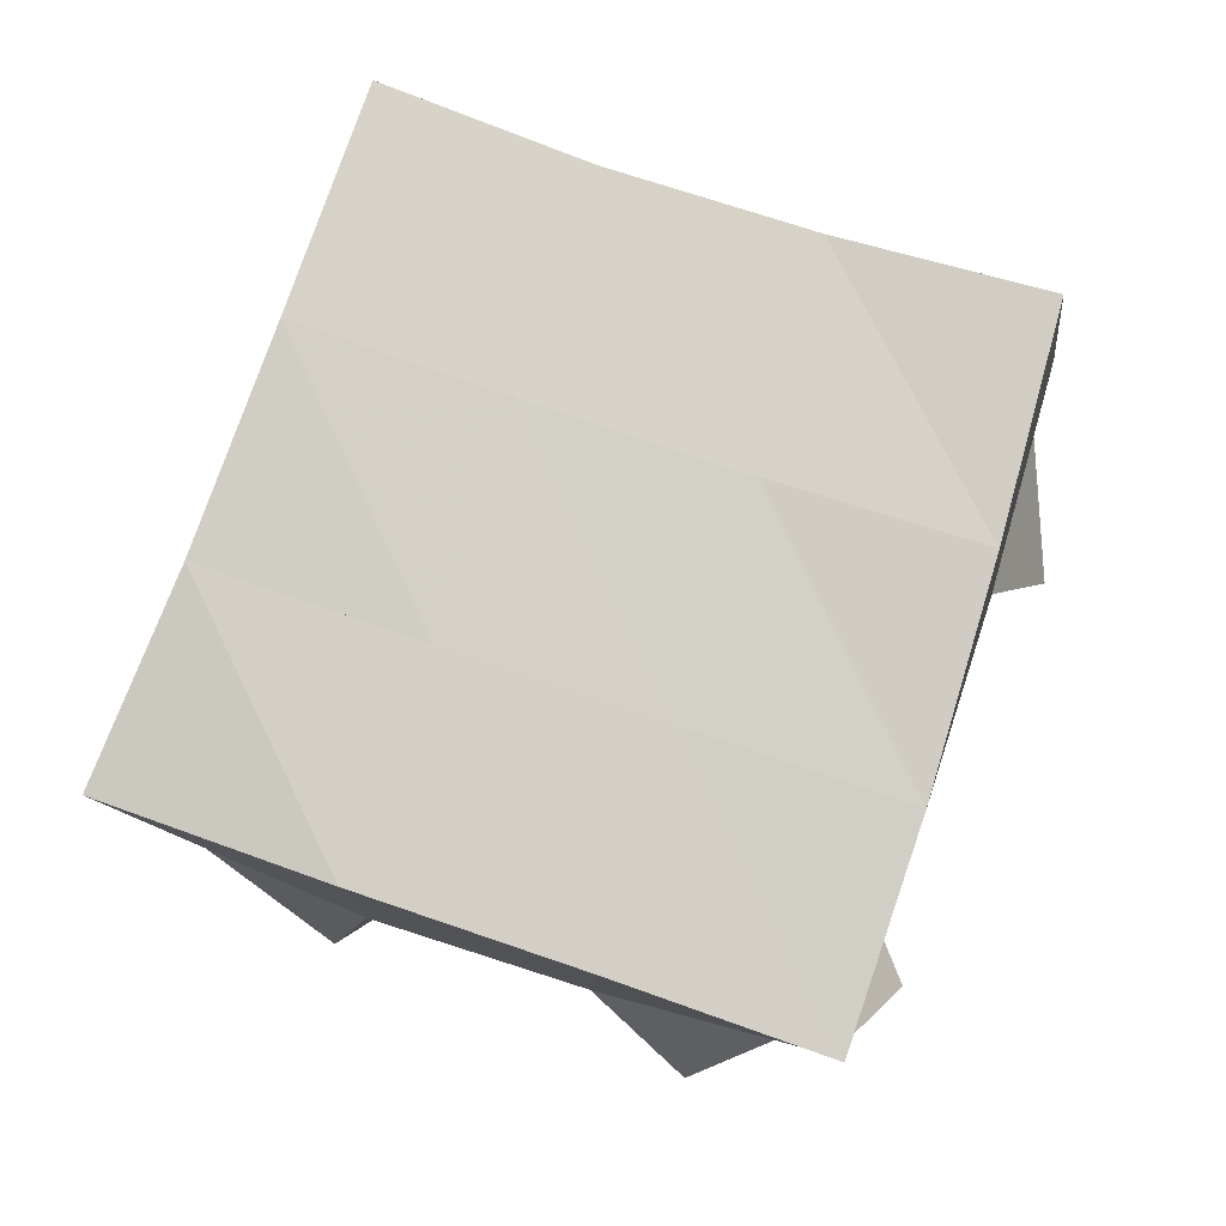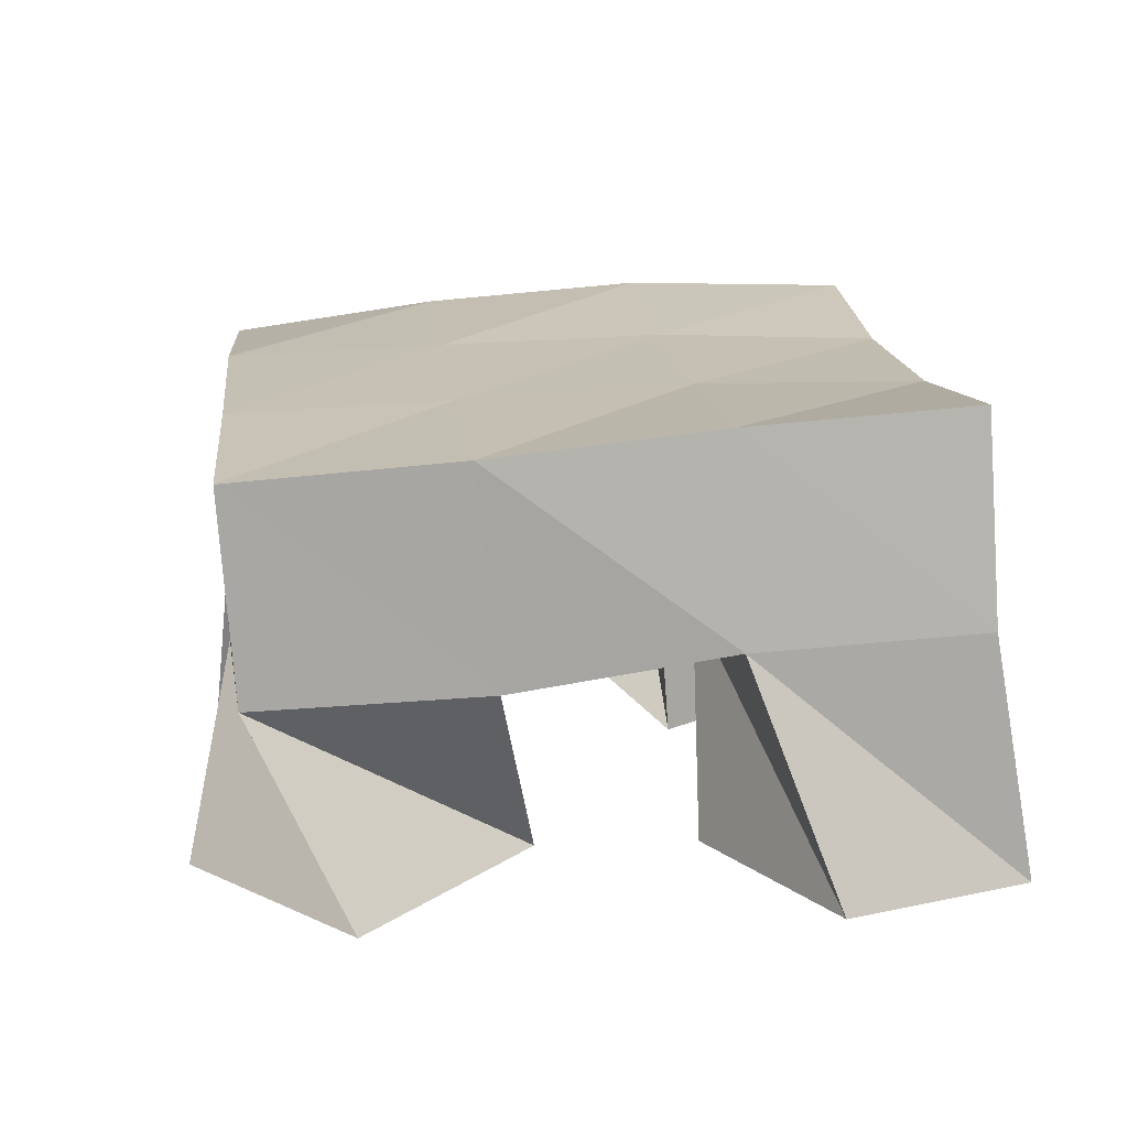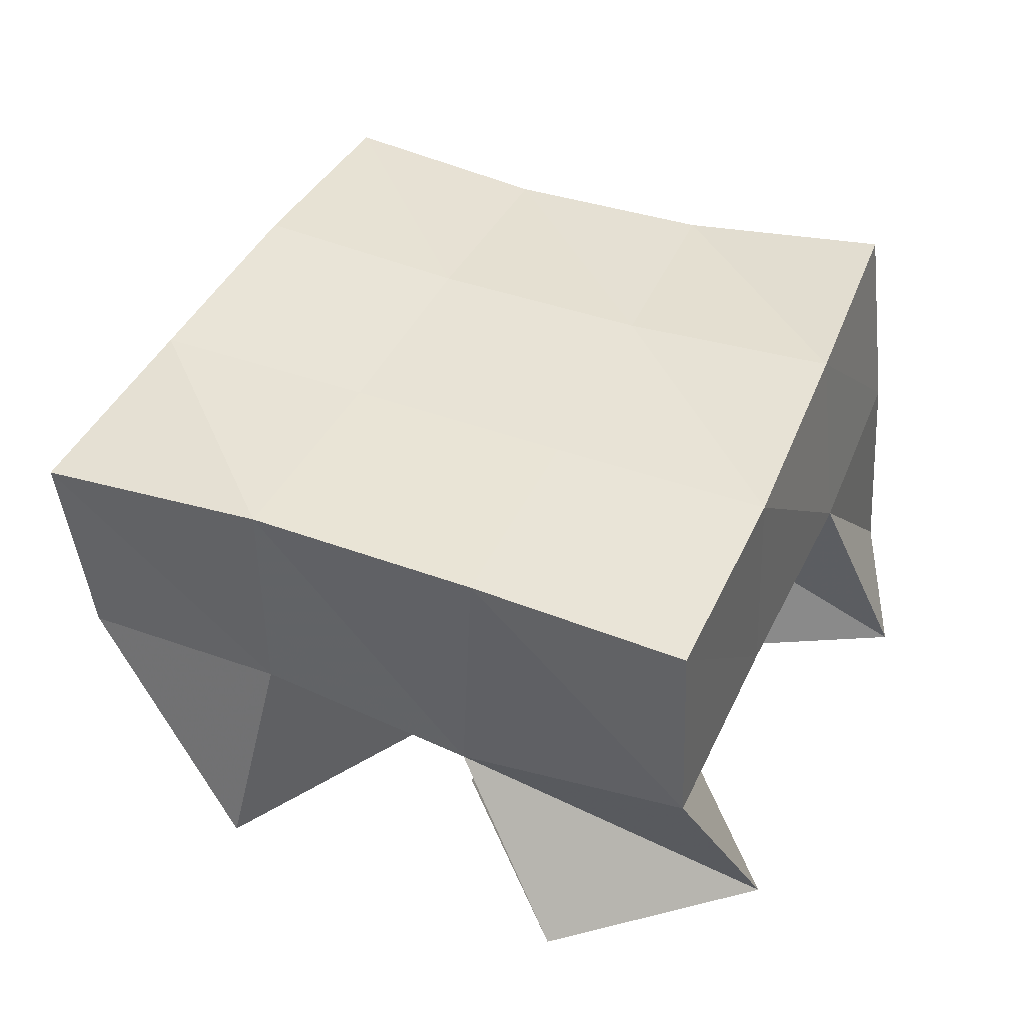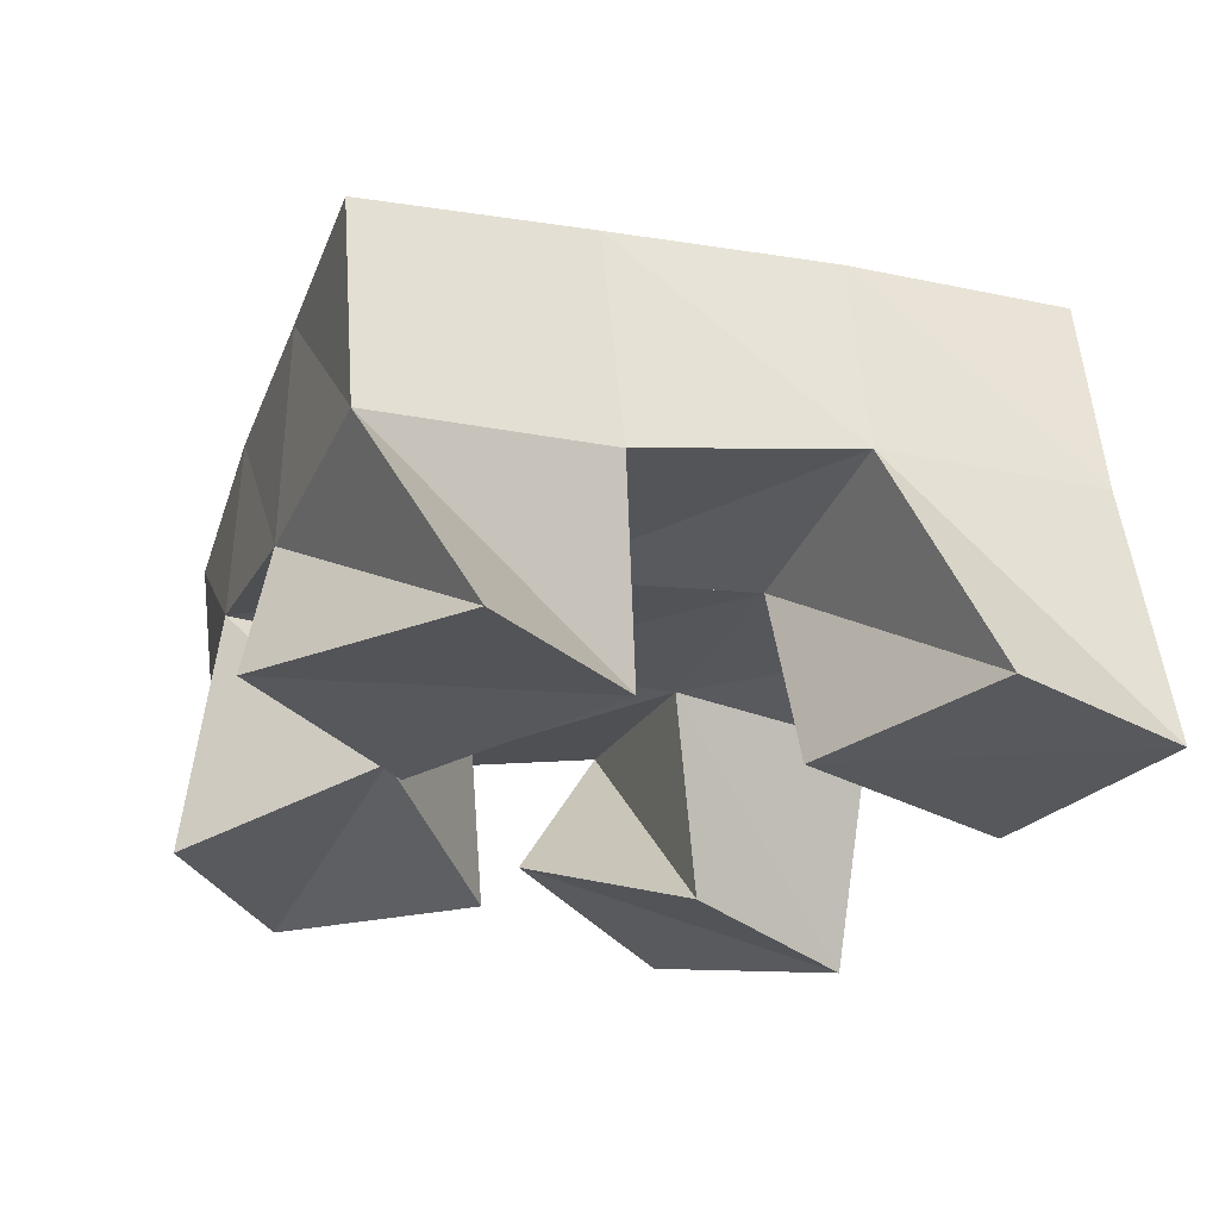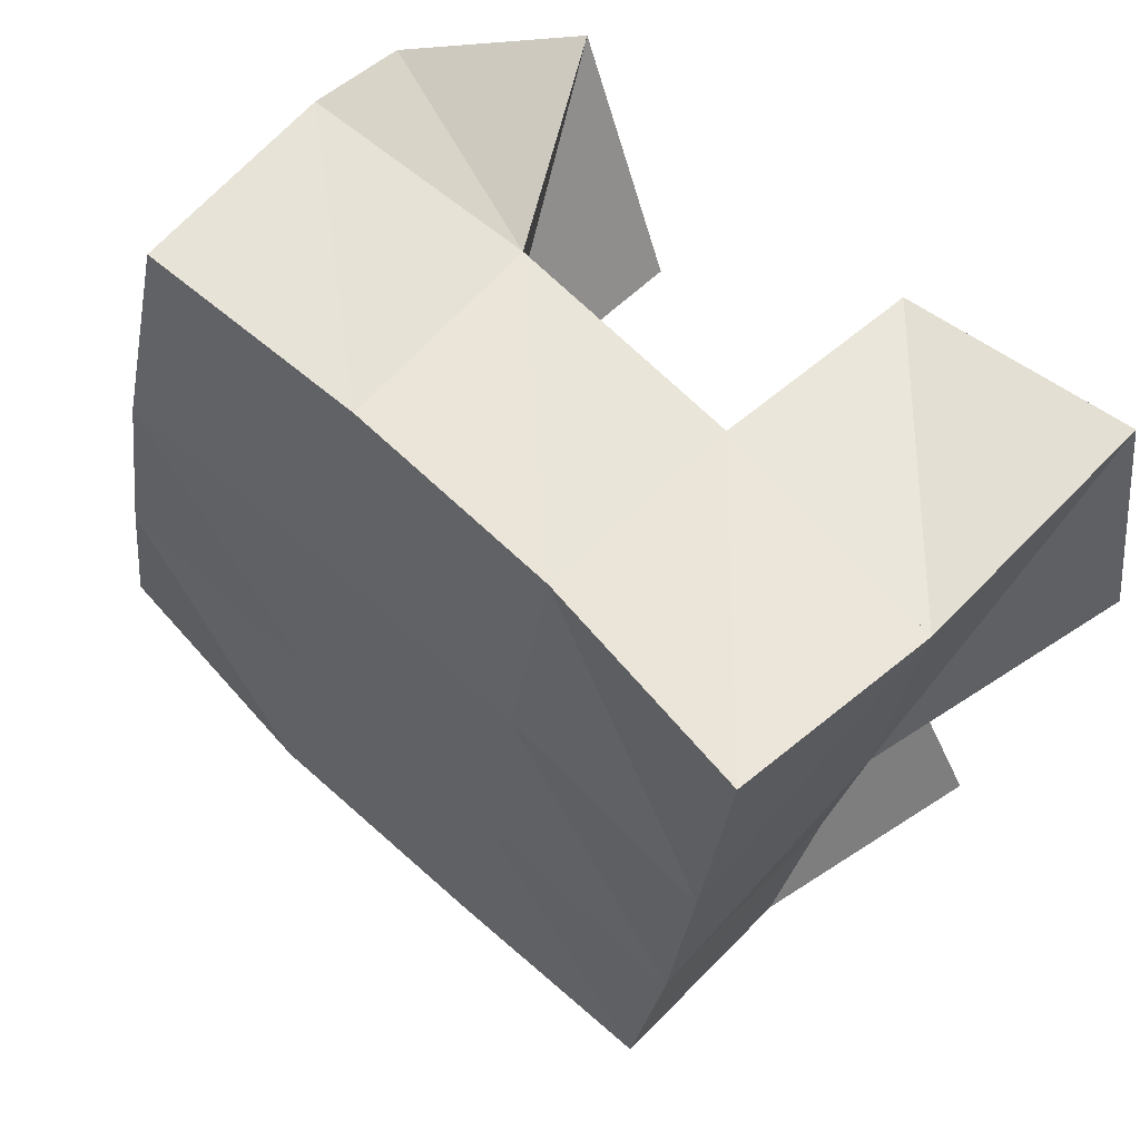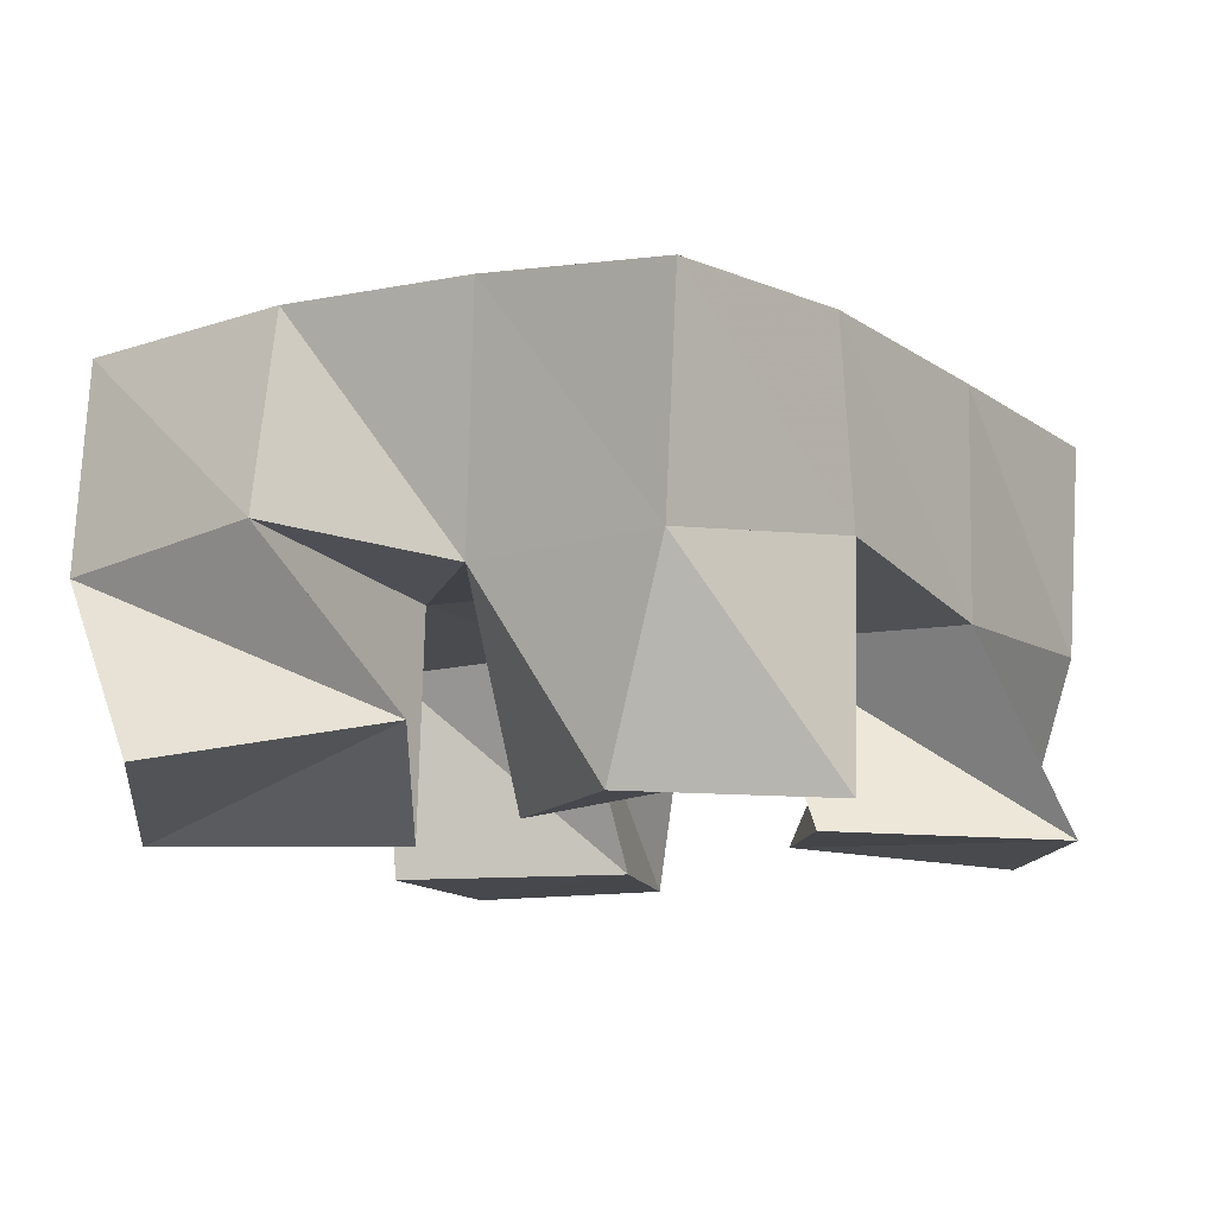
<metadata>
{"format":"obj","ext":"obj","renderer":"f3d","projection":"perspective","resolution":1024,"background":"white","views":[{"elev":78.6,"azim":-174.4,"up":"+Y"},{"elev":16.2,"azim":-109.0,"up":"+Y"},{"elev":38.7,"azim":-169.8,"up":"+Y"},{"elev":-28.3,"azim":-121.1,"up":"+Y"},{"elev":53.2,"azim":-138.1,"up":"+Z"},{"elev":-11.7,"azim":112.6,"up":"+Y"}]}
</metadata>
<code>
v 0.5859 0.1 0.569
v 0.6037 0.1435 0.5504
v 0.6324 0.1005 0.5441
v 0.6545 0.1422 0.559
v 0.6093 0.1045 0.6136
v 0.5923 0.1451 0.6011
v 0.6593 0.1016 0.5908
v 0.6436 0.1444 0.6097
v 0.678 0.1 0.671
v 0.6807 0.1497 0.668
v 0.7213 0.1186 0.6515
v 0.7345 0.1574 0.6792
v 0.6988 0.1 0.723
v 0.6741 0.1457 0.7154
v 0.7419 0.1105 0.7002
v 0.7206 0.1524 0.7286
v 0.5606 0.101 0.6634
v 0.5789 0.153 0.6482
v 0.6101 0.1 0.6516
v 0.6298 0.148 0.6573
v 0.5667 0.1 0.7089
v 0.5696 0.1549 0.6996
v 0.619 0.1 0.7059
v 0.6229 0.1472 0.7058
v 0.7129 0.1003 0.5659
v 0.7014 0.151 0.5685
v 0.7423 0.1 0.602
v 0.7499 0.144 0.5876
v 0.6739 0.1119 0.5947
v 0.6899 0.1481 0.6204
v 0.7067 0.1007 0.6343
v 0.7354 0.1445 0.6327
v 0.6049 0.19 0.5474
v 0.6523 0.1928 0.5589
v 0.5935 0.1935 0.5963
v 0.6414 0.1948 0.6074
v 0.5838 0.1983 0.6471
v 0.6314 0.1968 0.6574
v 0.5751 0.201 0.6984
v 0.6224 0.1958 0.7082
v 0.7029 0.1949 0.5705
v 0.6901 0.197 0.6182
v 0.679 0.1983 0.6678
v 0.6683 0.1961 0.7179
v 0.7542 0.191 0.5835
v 0.7393 0.1983 0.6295
v 0.7263 0.2024 0.6784
v 0.7144 0.2008 0.7295
f 1 2 4
f 3 1 4
f 2 6 8
f 4 2 8
f 6 5 7
f 8 6 7
f 5 1 3
f 7 5 3
f 8 7 3
f 4 8 3
f 2 1 5
f 6 2 5
f 9 10 12
f 11 9 12
f 10 14 16
f 12 10 16
f 14 13 15
f 16 14 15
f 13 9 11
f 15 13 11
f 16 15 11
f 12 16 11
f 10 9 13
f 14 10 13
f 17 18 20
f 19 17 20
f 18 22 24
f 20 18 24
f 22 21 23
f 24 22 23
f 21 17 19
f 23 21 19
f 24 23 19
f 20 24 19
f 18 17 21
f 22 18 21
f 25 26 28
f 27 25 28
f 26 30 32
f 28 26 32
f 30 29 31
f 32 30 31
f 29 25 27
f 31 29 27
f 32 31 27
f 28 32 27
f 26 25 29
f 30 26 29
f 2 33 34
f 4 2 34
f 33 35 36
f 34 33 36
f 35 6 8
f 36 35 8
f 6 2 4
f 8 6 4
f 36 8 4
f 34 36 4
f 33 2 6
f 35 33 6
f 6 35 36
f 8 6 36
f 35 37 38
f 36 35 38
f 37 18 20
f 38 37 20
f 18 6 8
f 20 18 8
f 38 20 8
f 36 38 8
f 35 6 18
f 37 35 18
f 18 37 38
f 20 18 38
f 37 39 40
f 38 37 40
f 39 22 24
f 40 39 24
f 22 18 20
f 24 22 20
f 40 24 20
f 38 40 20
f 37 18 22
f 39 37 22
f 4 34 41
f 26 4 41
f 34 36 42
f 41 34 42
f 36 8 30
f 42 36 30
f 8 4 26
f 30 8 26
f 42 30 26
f 41 42 26
f 34 4 8
f 36 34 8
f 8 36 42
f 30 8 42
f 36 38 43
f 42 36 43
f 38 20 10
f 43 38 10
f 20 8 30
f 10 20 30
f 43 10 30
f 42 43 30
f 36 8 20
f 38 36 20
f 20 38 43
f 10 20 43
f 38 40 44
f 43 38 44
f 40 24 14
f 44 40 14
f 24 20 10
f 14 24 10
f 44 14 10
f 43 44 10
f 38 20 24
f 40 38 24
f 26 41 45
f 28 26 45
f 41 42 46
f 45 41 46
f 42 30 32
f 46 42 32
f 30 26 28
f 32 30 28
f 46 32 28
f 45 46 28
f 41 26 30
f 42 41 30
f 30 42 46
f 32 30 46
f 42 43 47
f 46 42 47
f 43 10 12
f 47 43 12
f 10 30 32
f 12 10 32
f 47 12 32
f 46 47 32
f 42 30 10
f 43 42 10
f 10 43 47
f 12 10 47
f 43 44 48
f 47 43 48
f 44 14 16
f 48 44 16
f 14 10 12
f 16 14 12
f 48 16 12
f 47 48 12
f 43 10 14
f 44 43 14

</code>
